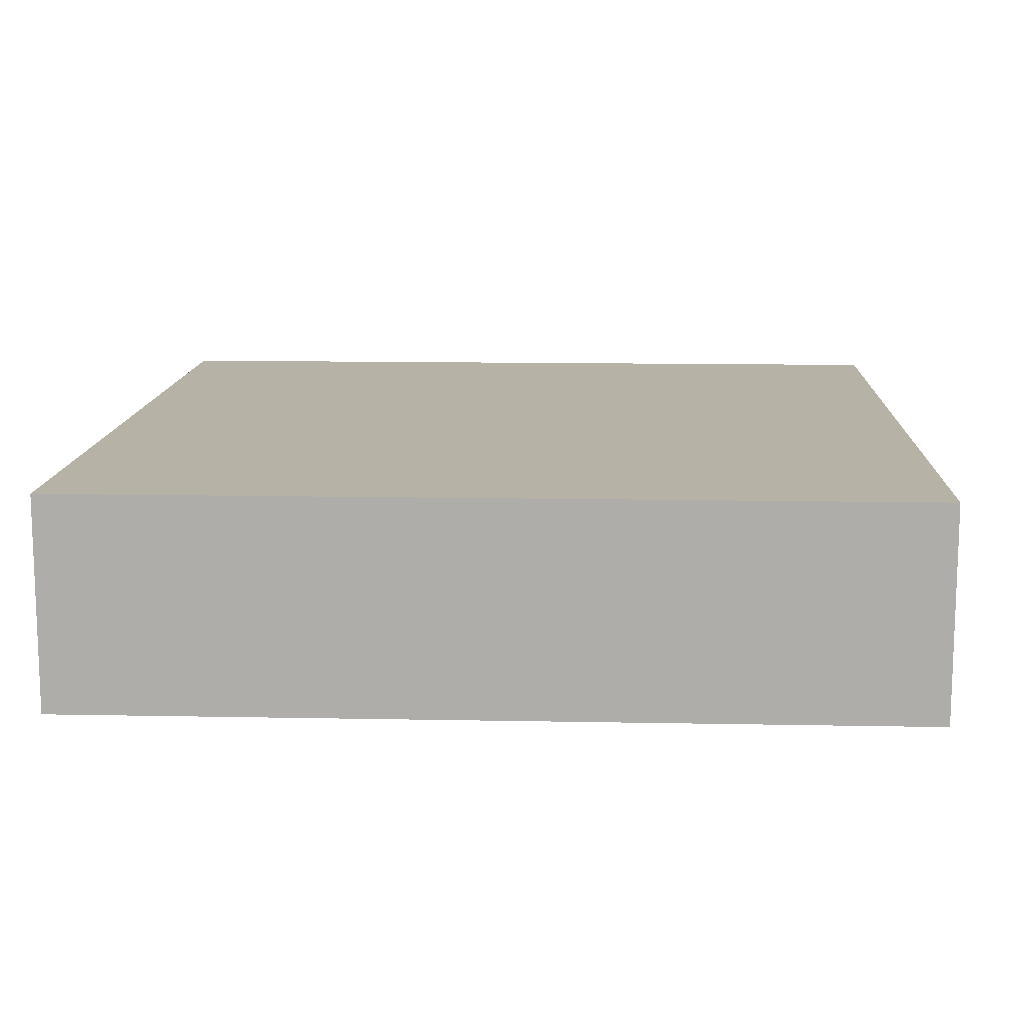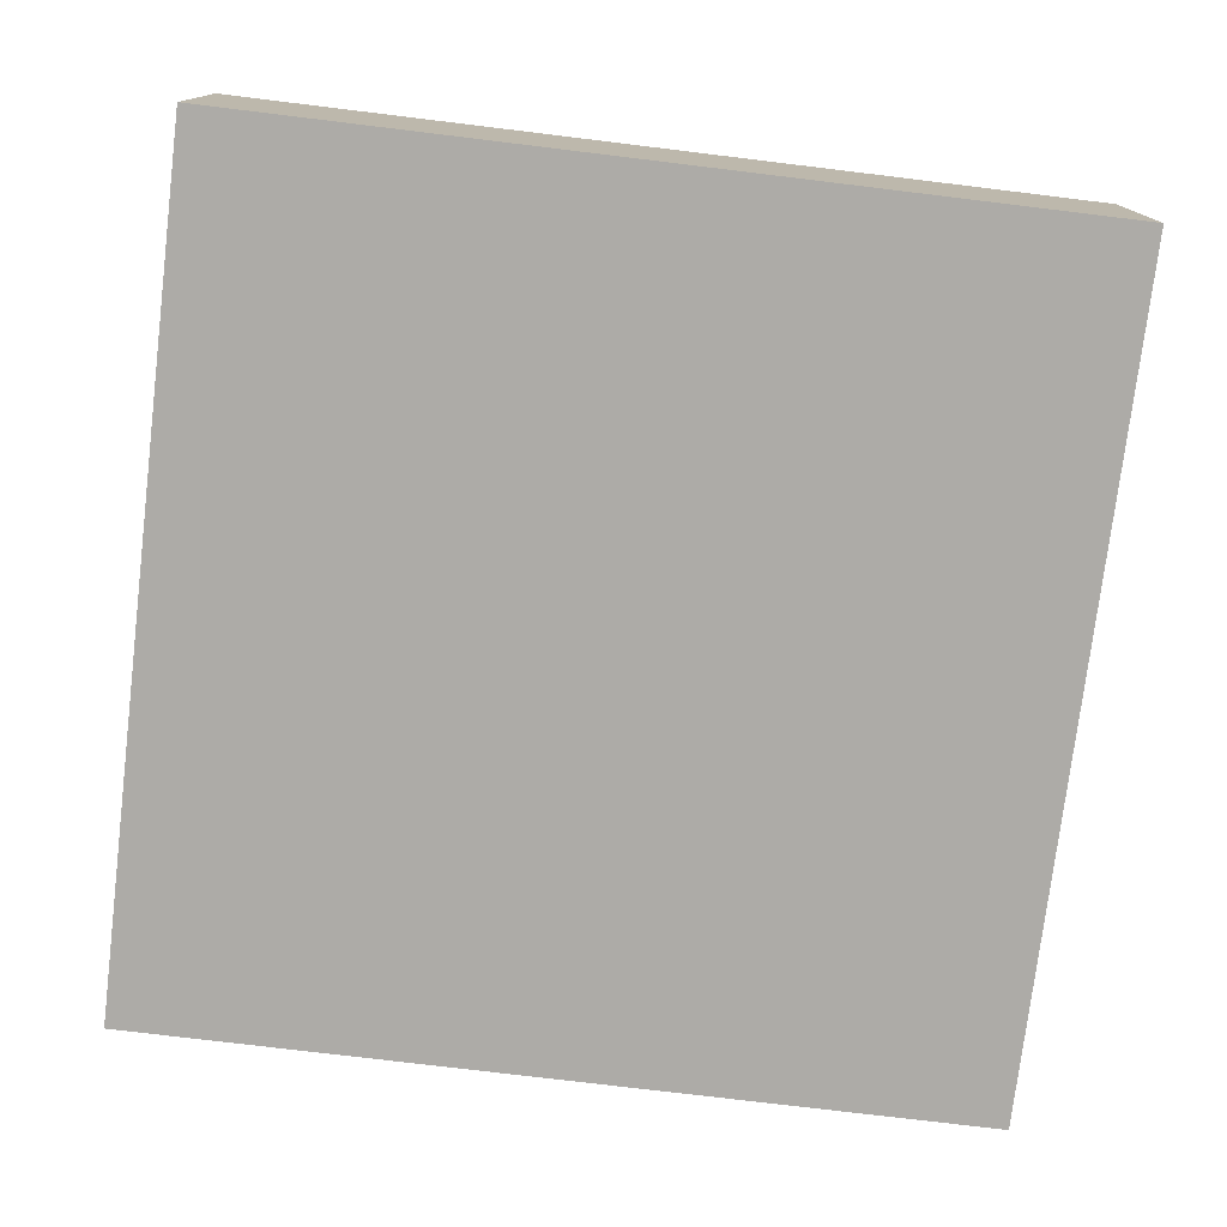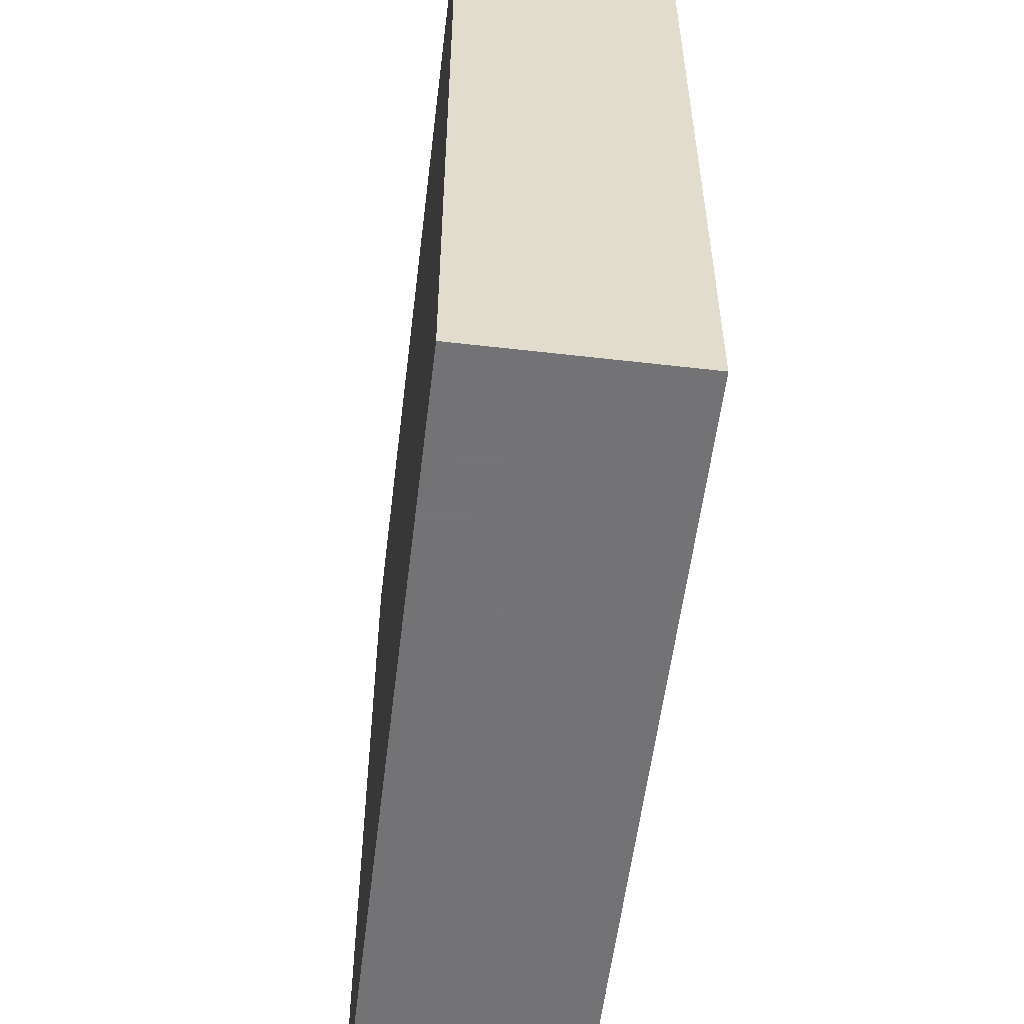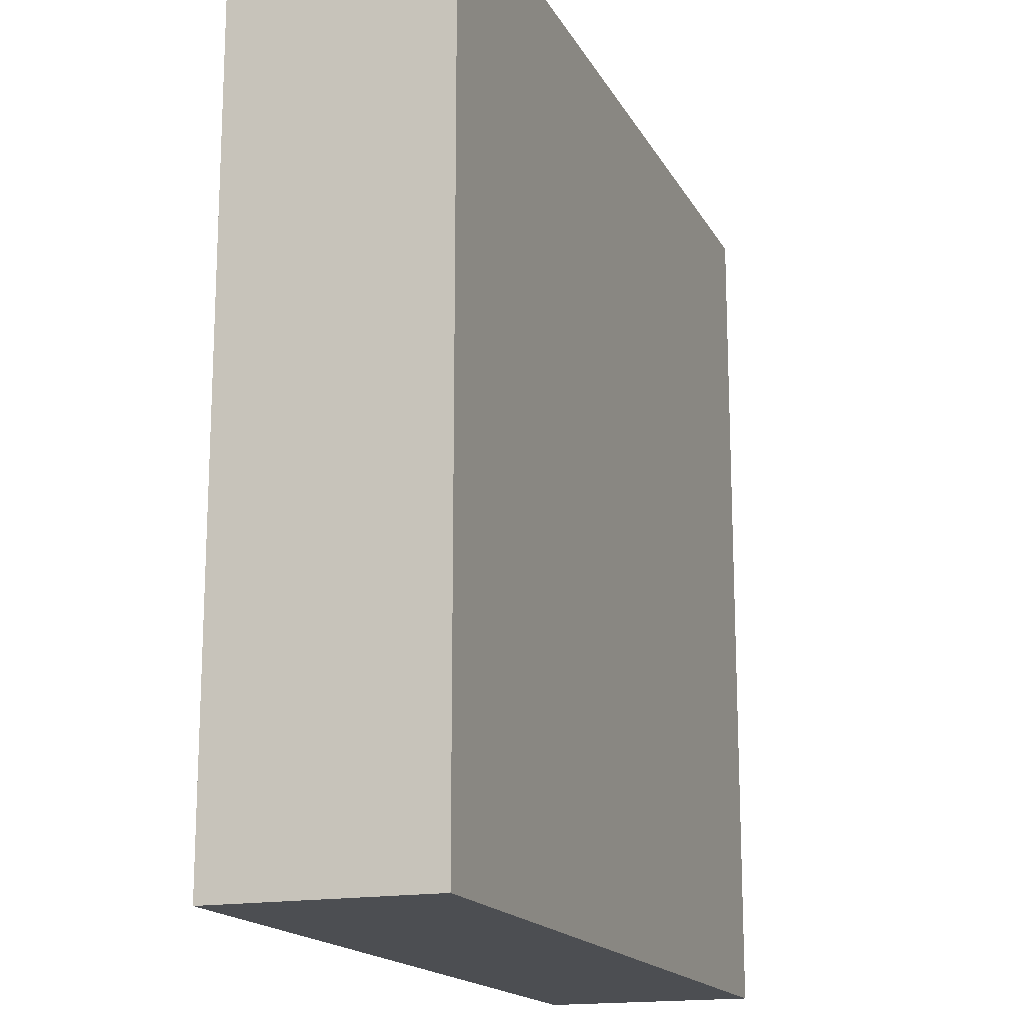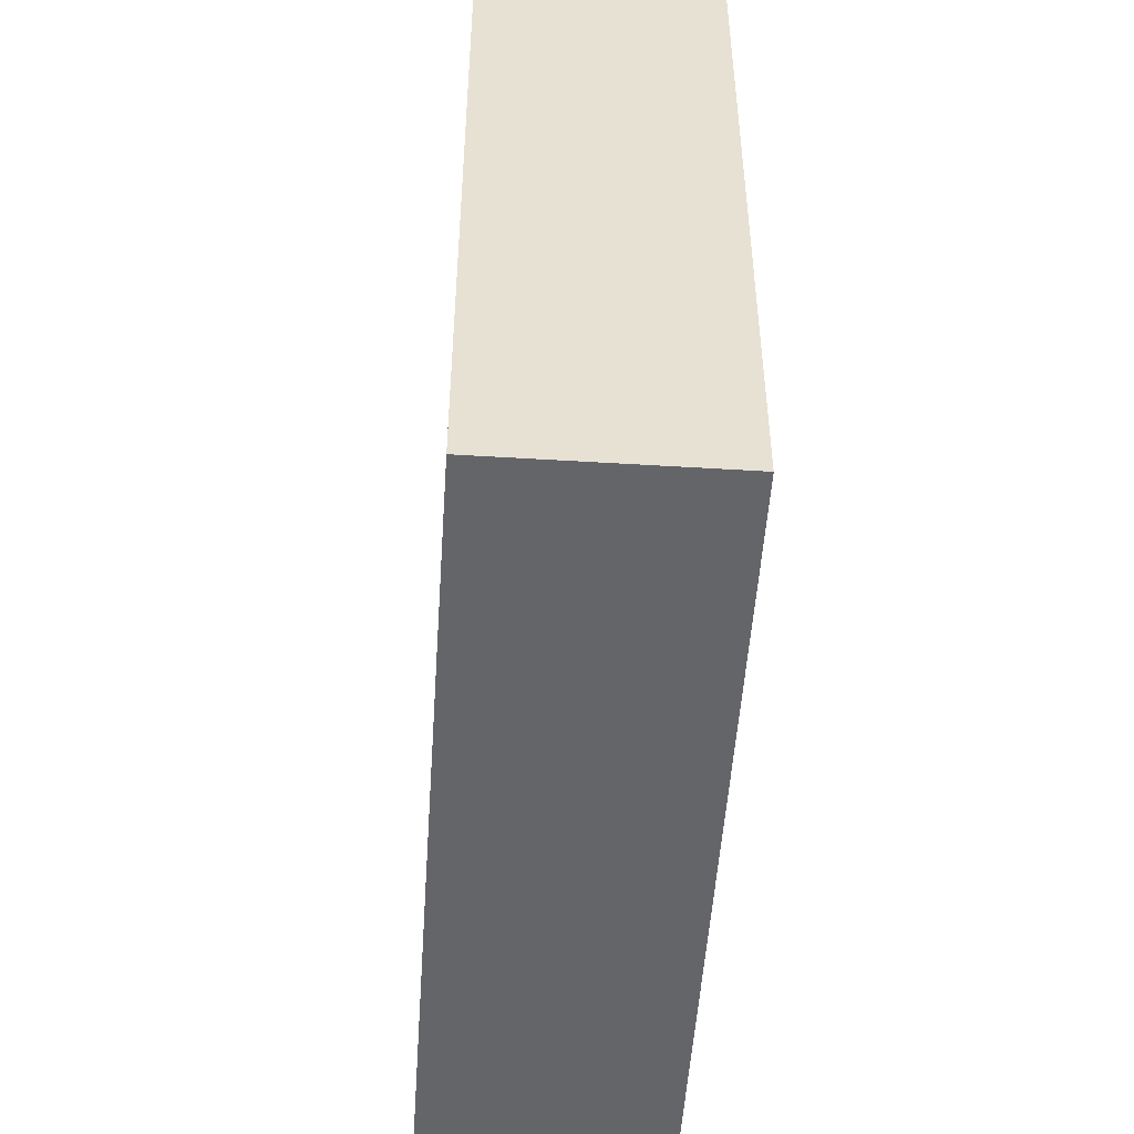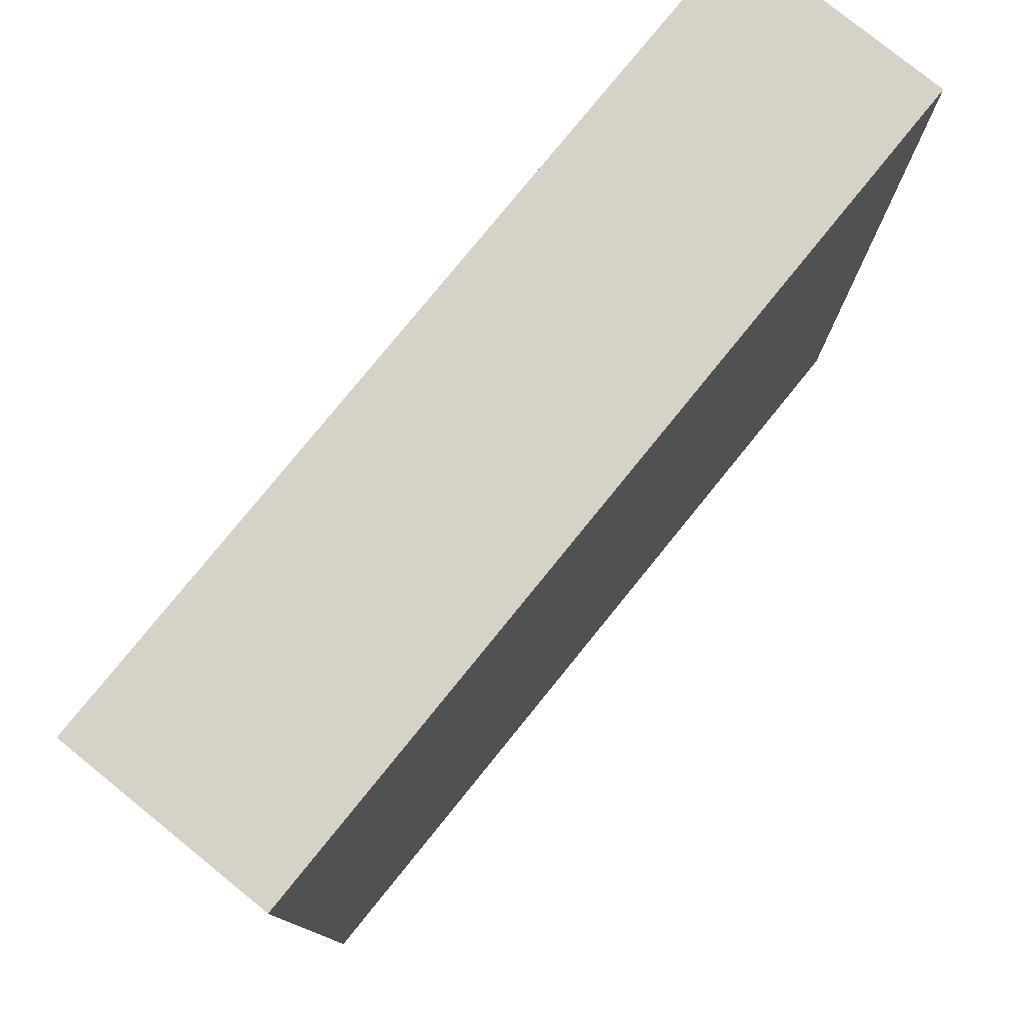
<metadata>
{"format":"obj","ext":"obj","renderer":"f3d","projection":"perspective","resolution":1024,"background":"white","views":[{"elev":12.4,"azim":2.6,"up":"+Y"},{"elev":-76.4,"azim":83.1,"up":"+Y"},{"elev":-56.0,"azim":-96.9,"up":"+Z"},{"elev":-16.7,"azim":-70.0,"up":"+Z"},{"elev":-51.5,"azim":-93.8,"up":"+Z"},{"elev":78.5,"azim":-51.0,"up":"+Z"}]}
</metadata>
<code>
v 248 -1788 -168
v 248 -1800 -216
v 248 -1788 -216
v 248 -1800 -168
v 200 -1788 -216
v 200 -1800 -216
v 200 -1800 -168
v 200 -1788 -168
f 1 2 3
f 1 4 2
f 5 2 6
f 5 3 2
f 7 5 6
f 7 8 5
f 7 1 8
f 7 4 1
f 4 6 2
f 4 7 6
f 8 3 5
f 8 1 3

</code>
